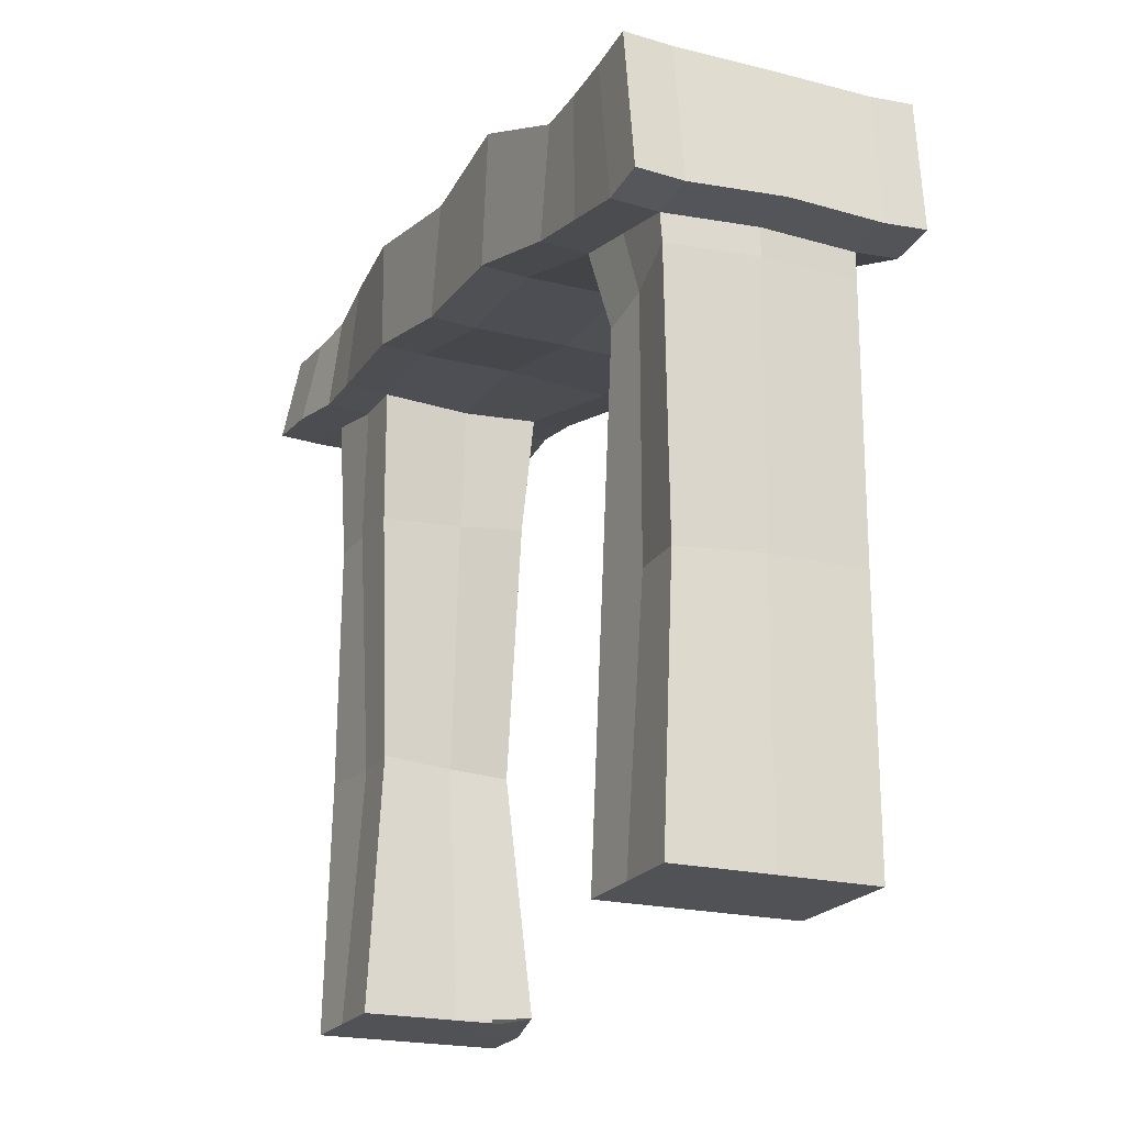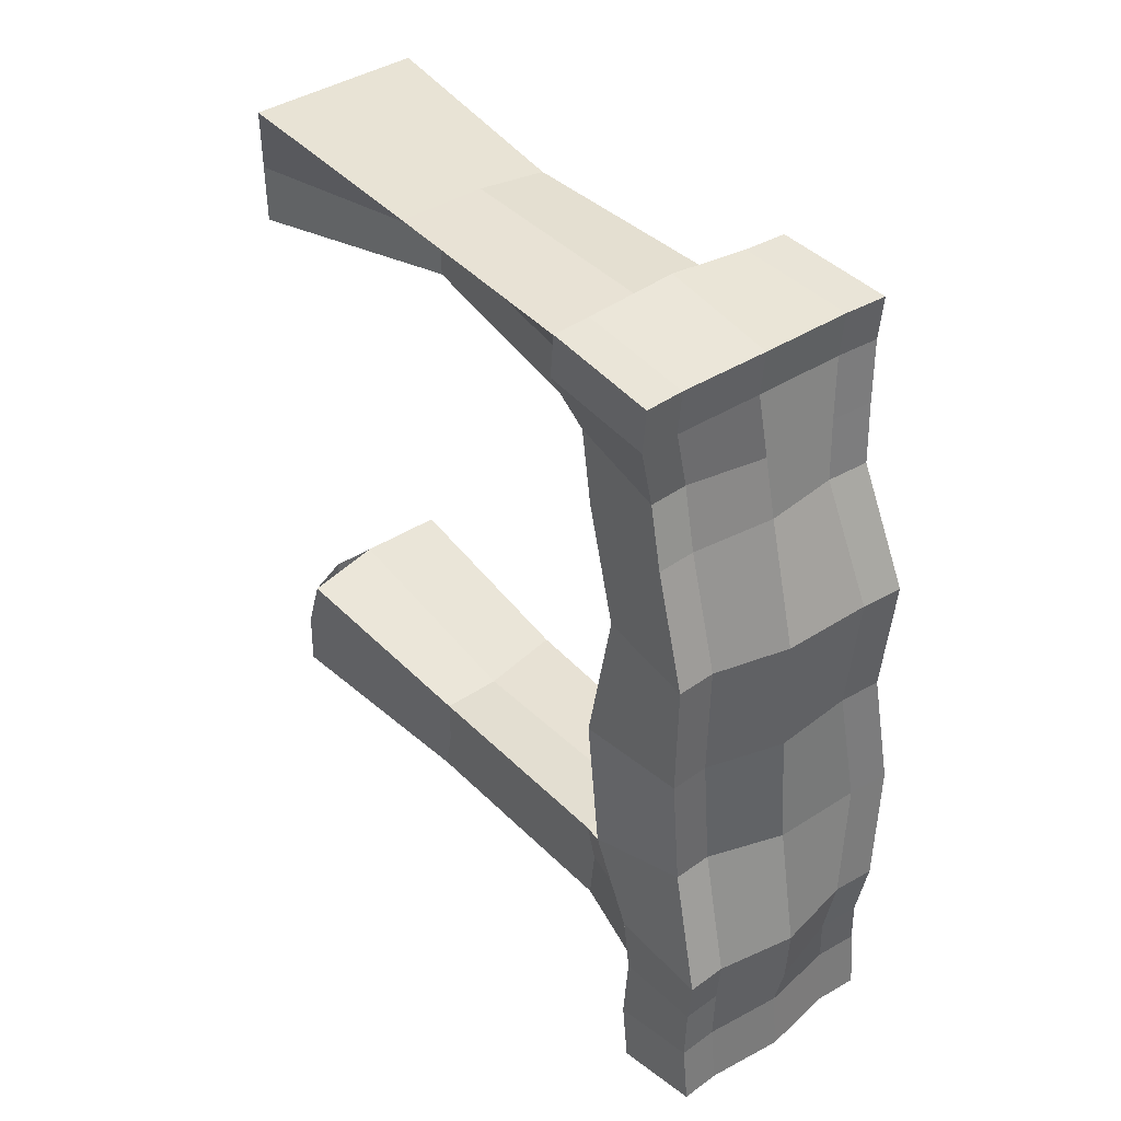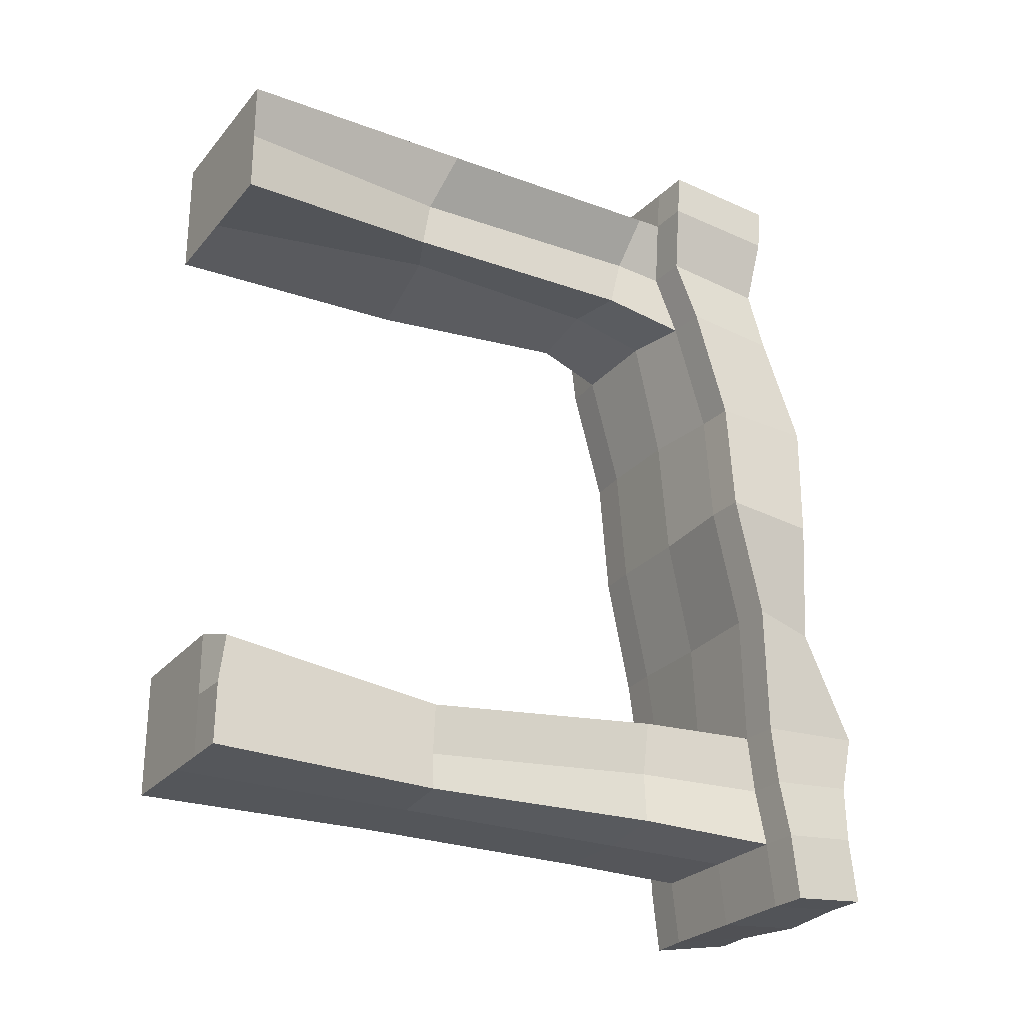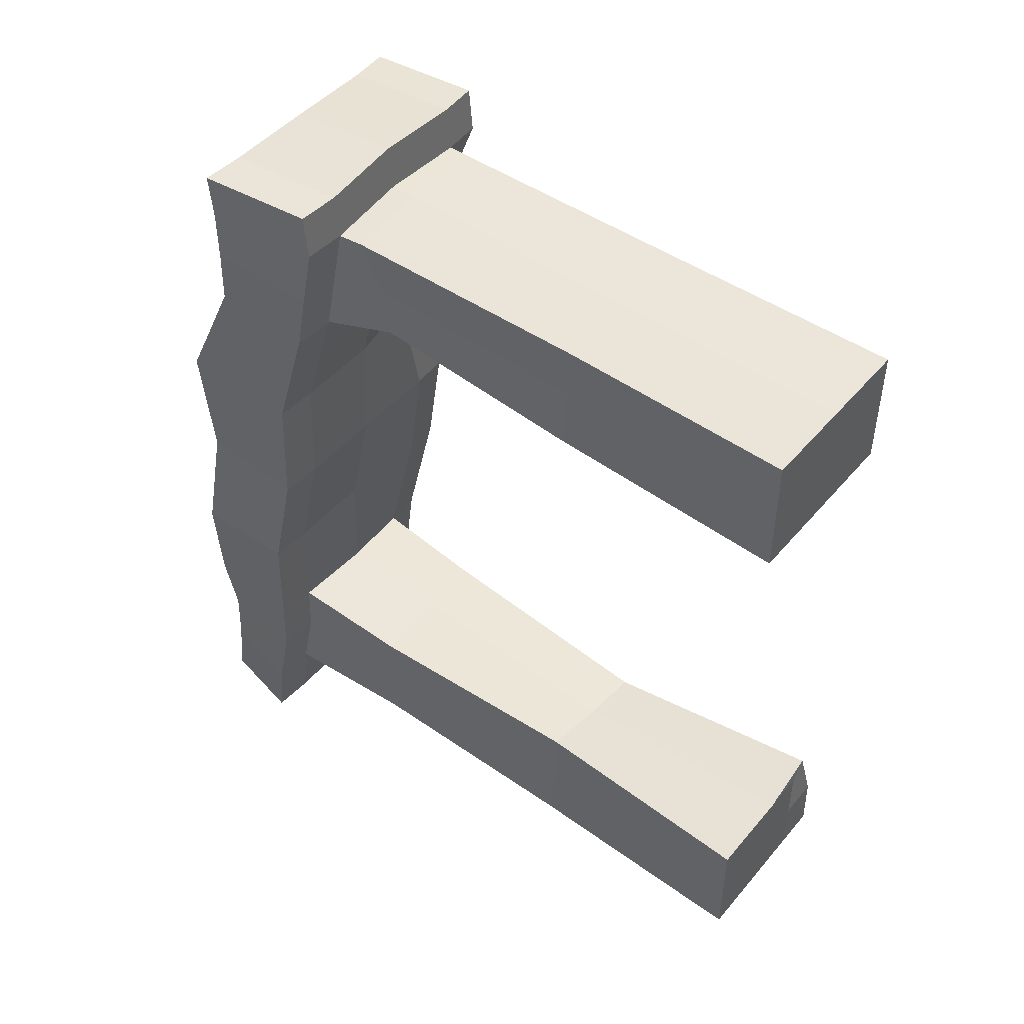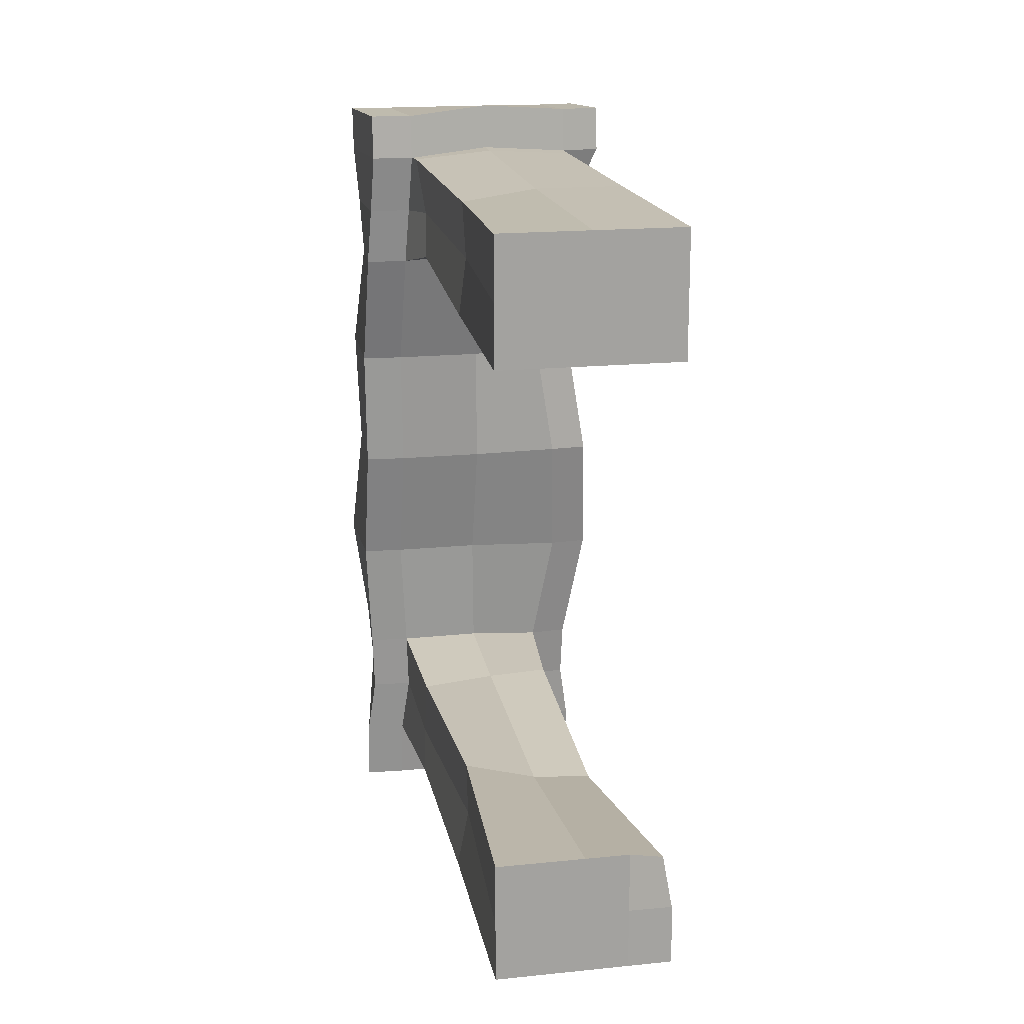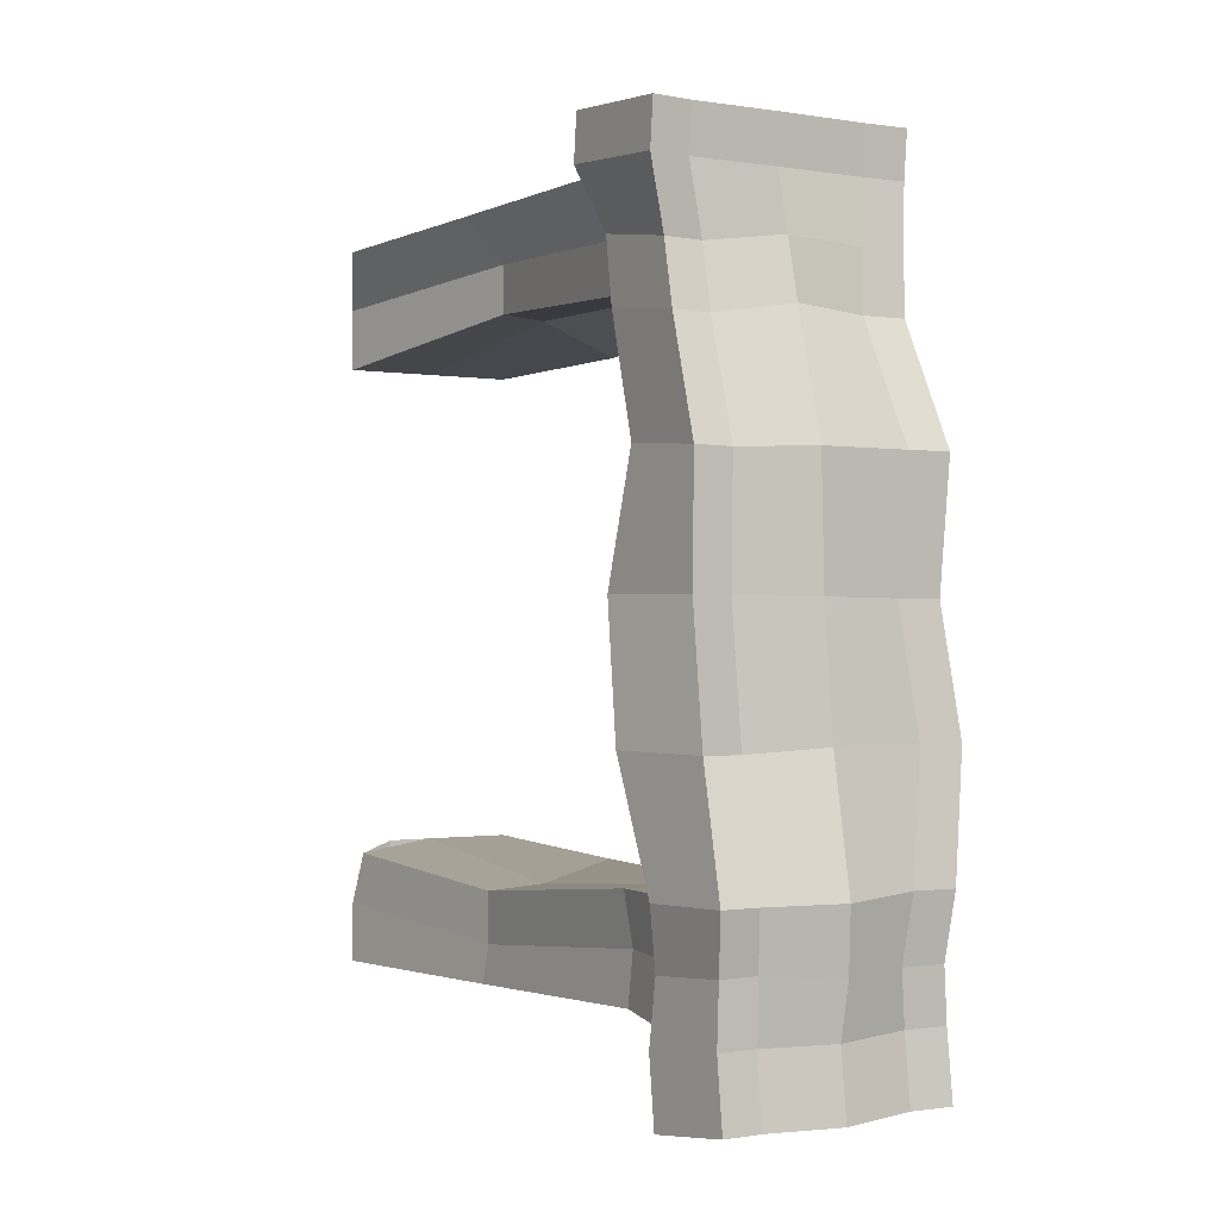
<metadata>
{"format":"obj","ext":"obj","renderer":"f3d","projection":"perspective","resolution":1024,"background":"white","views":[{"elev":-20.8,"azim":-24.1,"up":"+Y"},{"elev":41.3,"azim":142.2,"up":"+Z"},{"elev":-25.8,"azim":59.5,"up":"+Z"},{"elev":47.3,"azim":-52.1,"up":"+Z"},{"elev":17.7,"azim":-11.3,"up":"+Z"},{"elev":-0.7,"azim":148.6,"up":"+Z"}]}
</metadata>
<code>
o Cube.005
v -2 -11 5.5
v 1.809 -10.78 -5.745
v -2 -11 -5.5
v 2 -11 5.5
v 0 -11 5.5
v 0 -11 -5.5
v 1.29 -0.4876 6.005
v 1.457 0.139 -5.624
v 1.729 4.263 0.01565
v -1.769 -0.03317 -5.789
v -1.729 -0.6348 5.888
v -1.836 4.53 -0.017
v -1.775 3.561 5.367
v -1.742 -5.482 5.456
v -1.659 -5.488 -5.631
v 1.767 5.207 -5.498
v 1.369 -5.52 -6.178
v 0.8344 -5.83 6.282
v 1 -11 -5.5
v -1 -11 -5.5
v -1 -11 5.5
v 1 -11 5.5
v 1.618 3.434 5.202
v -1.688 5.168 -5.398
v -2 -11 8.25
v 0 -11 8.25
v 1.996 0.000338 8.25
v 2 -11 8.25
v -1.842 -0.02846 8.209
v -2.023 3.24 8.079
v -1.664 -5.537 8.013
v 1.982 -5.502 8.251
v -1 -11 8.25
v 1 -11 8.25
v 1.95 3.213 8.073
v 2 -11 -8.25
v -1.829 -0.01565 -8.254
v -2 -11 -8.25
v 0 -11 -8.25
v 1.338 0.1095 -7.976
v -1.886 -5.507 -8.211
v 1.706 4.999 -8.016
v 1.467 -5.594 -8.175
v 1 -11 -8.25
v -1 -11 -8.25
v -1.697 4.888 -7.981
v 2.06 1.906 0.04671
v -2 1.968 0
v -2 1.008 5.5
v 1.73 2.844 -5.597
v 1.601 1.303 5.469
v -1.878 2.811 -5.495
v 1.999 0.576 8.25
v -1.862 0.5691 8.165
v -2 3.087 -8.25
v 1.915 3.111 -8.233
v -1.929 4.729 2.745
v 1.711 4.286 2.688
v 1.633 2.058 2.87
v -2.057 1.783 2.809
v 1.511 4.267 -2.861
v -2.087 4.872 -2.736
v -2.039 2.566 -2.781
v 2.196 2.427 -2.812
v 0 -11 8.25
v 0 -5.5 8.25
v -0.001235 0.000896 8.37
v -0.001345 0.5769 8.38
v -0.02347 3.24 8.079
v -0.05135 5.131 -8.059
v 0 5.5 -5.5
v 0 4.718 0
v -0.04297 3.849 5.454
v 0 -11 -8.25
v 0 -5.5 -8.25
v 0 0 -8.25
v 0 3.087 -8.25
v 0.07108 4.729 2.745
v -0.08671 4.872 -2.736
v 2 -11 6.875
v -1.675 -0.3681 6.936
v -1.887 3.396 6.711
v -1.582 -5.494 6.746
v -2 -11 6.875
v 0 -11 6.875
v 1.362 -0.2599 7.097
v 0.9222 -5.693 7.341
v -1 -11 6.875
v 1 -11 6.875
v 1.56 3.069 6.583
v 1.446 0.8455 6.941
v -1.925 0.7975 6.826
v -0.03322 3.545 6.767
v -2 -11 -6.875
v 0 -11 -6.875
v 1.237 0.1288 -6.816
v 1.667 5.003 -6.734
v 1.342 -5.559 -7.329
v 1 -11 -6.875
v -1 -11 -6.875
v 1.982 -10.98 -6.894
v -1.825 -0.0498 -7.033
v -1.622 -5.496 -6.882
v -1.59 4.949 -6.816
v -1.82 2.921 -6.878
v 1.714 3.012 -6.897
v -0.02568 5.407 -6.877
v 0.02561 -5.497 6.152
v 0 -11 -5.5
v 0.0176 -5.475 -6.087
v -0.02139 -0.005918 -5.634
v -0.00016 2.666 -5.427
v 0 1.968 0
v -0.000403 1.121 5.614
v -0.1203 -0.648 6.124
v 0 -11 5.5
v -0.05665 1.783 2.809
v -0.03876 2.566 -2.781
v -0.05756 5.298 -9.531
v -1.703 5.054 -9.452
v -2.006 3.253 -9.721
v 1.7 5.165 -9.488
v 1.909 3.278 -9.705
v -0.00621 3.253 -9.721
v -0.01029 0.6592 9.402
v -1.871 0.6514 9.186
v -0.03241 3.322 9.101
v 1.942 3.295 9.095
v 1.99 0.6583 9.272
v -2.032 3.322 9.101
v 2.385 4.32 -2.854
v 2.603 4.316 0.02168
v 2.542 5.056 -6.728
v 2.641 5.26 -5.492
v 2.586 4.34 2.694
v 2.493 3.488 5.208
v 2.435 3.122 6.589
v 2.825 3.267 8.079
v 2.934 1.959 0.05275
v 2.604 2.897 -5.591
v 2.475 1.357 5.475
v 2.874 0.6293 8.256
v 2.58 5.052 -8.01
v 2.79 3.165 -8.227
v 2.321 0.8988 6.947
v 2.508 2.111 2.876
v 2.588 3.065 -6.891
v 3.07 2.48 -2.806
v 2.574 5.219 -9.482
v 2.784 3.331 -9.698
v 2.816 3.349 9.101
v 2.865 0.7116 9.278
v -2.882 4.784 2.746
v -2.789 4.586 -0.01575
v -2.84 3.452 6.713
v -2.728 3.616 5.368
v -3.039 4.928 -2.735
v -2.64 5.223 -5.397
v -2.542 5.005 -6.815
v -2.65 4.943 -7.98
v -2.953 2.023 0.001252
v -2.953 1.063 5.501
v -2.831 2.867 -5.494
v -2.976 3.295 8.081
v -2.815 0.6246 8.166
v -2.953 3.142 -8.249
v -2.773 2.976 -6.877
v -2.991 2.621 -2.78
v -2.878 0.853 6.827
v -3.009 1.838 2.811
v -2.959 3.309 -9.72
v -2.824 0.7069 9.188
v -2.656 5.11 -9.451
v -2.985 3.377 9.102
f 69 30 130 127
f 93 73 13 82
f 105 52 163 167
f 57 12 154 153
f 84 83 14 1
f 83 81 11 14
f 74 38 41 75
f 61 9 132 131
f 128 129 152 151
f 101 98 17 2
f 98 96 8 17
f 107 71 16 97
f 95 99 19 6
f 99 101 2 19
f 94 100 20 3
f 100 95 6 20
f 79 62 12 72
f 78 58 9 72
f 35 128 151 138
f 109 2 17 110
f 110 17 8 111
f 111 112 52 10
f 52 63 168 163
f 59 47 139 146
f 85 89 34 26
f 84 88 33 25
f 80 87 32 28
f 87 86 27 32
f 88 85 26 33
f 89 80 28 34
f 12 62 157 154
f 118 112 50 64
f 117 114 49 60
f 115 114 51 7
f 108 14 11 115
f 94 103 41 38
f 103 102 37 41
f 102 105 55 37
f 86 91 53 27
f 108 116 1 14
f 65 66 31 25
f 96 106 50 8
f 66 32 27 67
f 67 27 53 68
f 81 92 49 11
f 75 41 37 76
f 76 77 56 40
f 42 97 133 143
f 113 117 60 48
f 58 23 136 135
f 73 23 58 78
f 24 104 159 158
f 113 118 64 47
f 130 30 164 174
f 71 24 62 79
f 9 58 135 132
f 16 71 79 61
f 13 73 78 57
f 77 55 121 124
f 37 55 77 76
f 43 75 76 40
f 29 67 68 54
f 31 66 67 29
f 28 32 66 65
f 57 78 72 12
f 61 79 72 9
f 104 24 71 107
f 36 74 75 43
f 90 23 73 93
f 13 57 153 156
f 35 90 93 69
f 29 54 92 81
f 7 51 91 86
f 22 4 80 89
f 21 5 85 88
f 18 7 86 87
f 4 18 87 80
f 1 21 88 84
f 5 22 89 85
f 53 91 145 142
f 31 29 81 83
f 25 31 83 84
f 55 105 167 166
f 69 93 82 30
f 46 104 107 70
f 40 56 106 96
f 10 52 105 102
f 15 10 102 103
f 3 15 103 94
f 46 120 173 160
f 45 39 95 100
f 38 45 100 94
f 44 36 101 99
f 39 44 99 95
f 70 107 97 42
f 43 40 96 98
f 36 43 98 101
f 16 61 131 134
f 48 63 118 113
f 47 59 117 113
f 18 4 116 108
f 18 108 115 7
f 11 49 114 115
f 59 51 114 117
f 63 52 112 118
f 8 50 112 111
f 15 110 111 10
f 3 109 110 15
f 119 124 121 120
f 122 123 124 119
f 46 70 119 120
f 54 126 172 165
f 70 42 122 119
f 56 77 124 123
f 125 127 130 126
f 129 128 127 125
f 47 64 148 139
f 35 69 127 128
f 54 68 125 126
f 68 53 129 125
f 148 131 132 139
f 147 133 134 140
f 146 135 136 141
f 145 137 138 142
f 143 144 150 149
f 139 132 135 146
f 140 134 131 148
f 141 136 137 145
f 144 143 133 147
f 142 138 151 152
f 23 90 137 136
f 129 53 142 152
f 106 56 144 147
f 64 50 140 148
f 97 16 134 133
f 56 123 150 144
f 91 51 141 145
f 90 35 138 137
f 122 42 143 149
f 123 122 149 150
f 51 59 146 141
f 50 106 147 140
f 170 153 154 161
f 169 155 156 162
f 168 157 158 163
f 167 159 160 166
f 162 156 153 170
f 161 154 157 168
f 164 165 172 174
f 165 164 155 169
f 163 158 159 167
f 166 160 173 171
f 30 82 155 164
f 63 48 161 168
f 60 49 162 170
f 82 13 156 155
f 49 92 169 162
f 121 55 166 171
f 104 46 160 159
f 62 24 158 157
f 126 130 174 172
f 48 60 170 161
f 120 121 171 173
f 92 54 165 169

</code>
